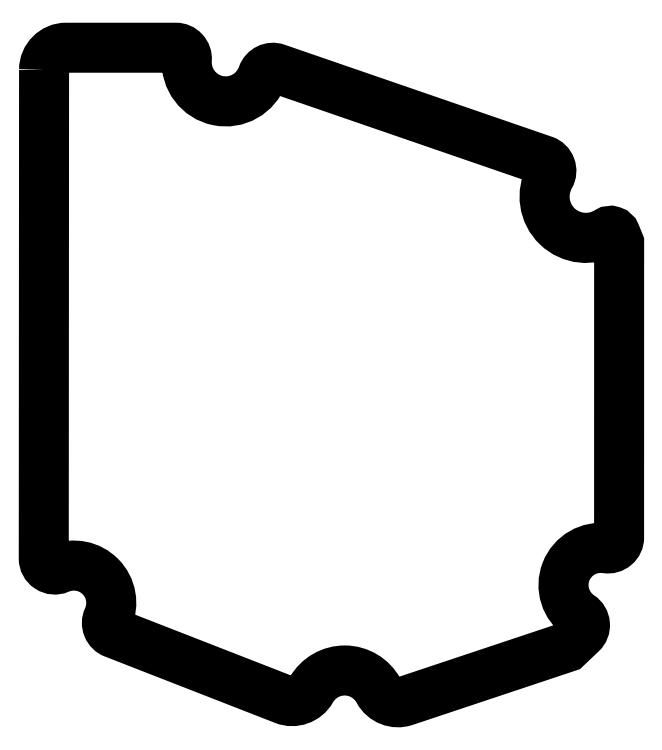
<metadata>
{"format":"dxf","ext":"dxf","renderer":"ezdxf+matplotlib","layout":"modelspace","background":"white","min_lineweight":24,"dpi":150}
</metadata>
<code>
0
SECTION
2
ENTITIES
0
LWPOLYLINE
8
0
90
24
70
1
43
0
10
35.12
20
53
10
35.07
20
-35.32
42
0.5388
10
37.86
20
-37.16
42
-0.6851
10
46.67
20
-46.15
42
0.4303
10
47.76
20
-48.84
10
78.51
20
-60.83
42
0.3719
10
83.43
20
-59.08
42
-0.589
10
95.58
20
-59.22
42
0.3643
10
100.4
20
-61.11
10
129.6
20
-51.36
10
132.3
20
-48.83
42
0.4807
10
132
20
-45.72
42
-0.8026
10
136.8
20
-33.49
42
0.4596
10
139.1
20
-31.51
10
139.1
20
21.71
10
138.4
20
23.27
42
0.465
10
137
20
23.74
42
-0.7761
10
126.6
20
33.75
42
0.4688
10
125.5
20
36.62
10
77.16
20
53.26
42
0.4132
10
74.62
20
52.02
42
-0.8766
10
60.93
20
54.85
42
0.4356
10
58.94
20
57
10
39.13
20
57
42
0.4142
0
ENDSEC
0
EOF

</code>
